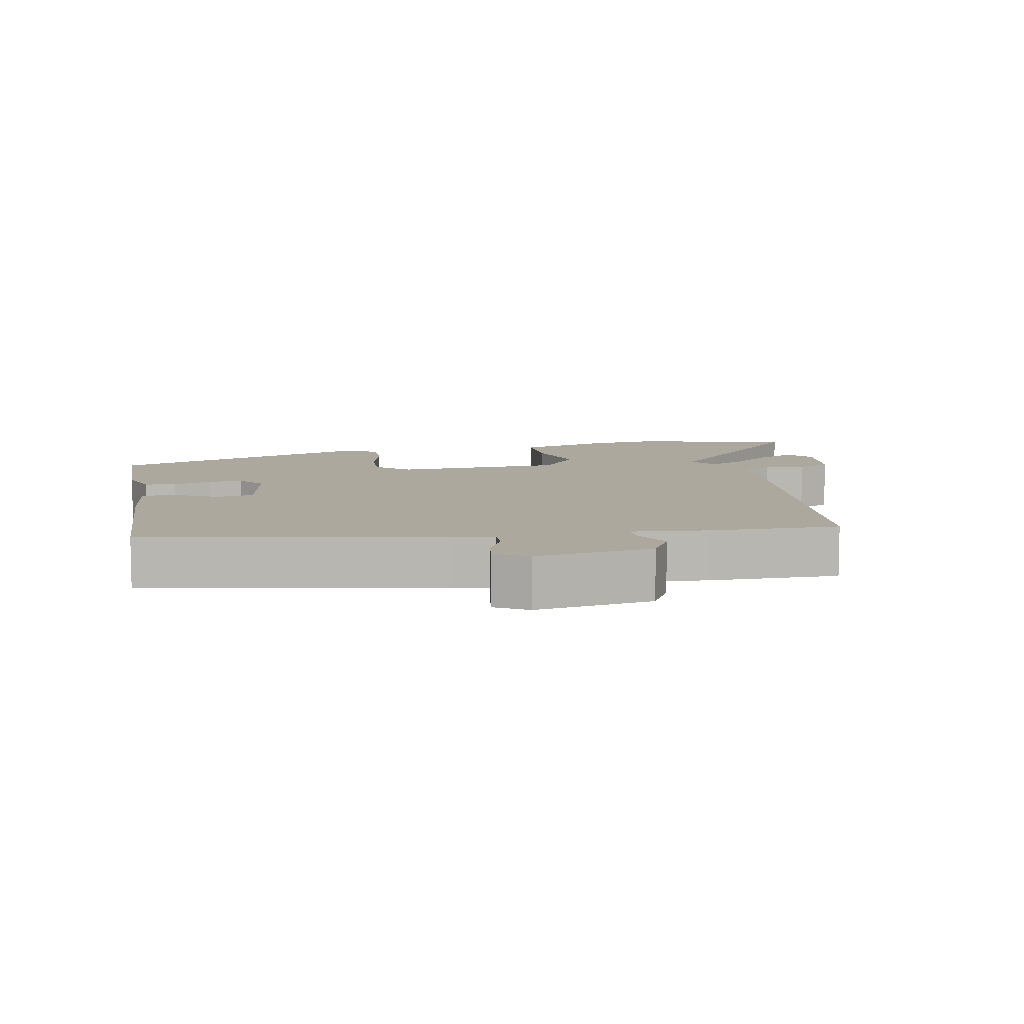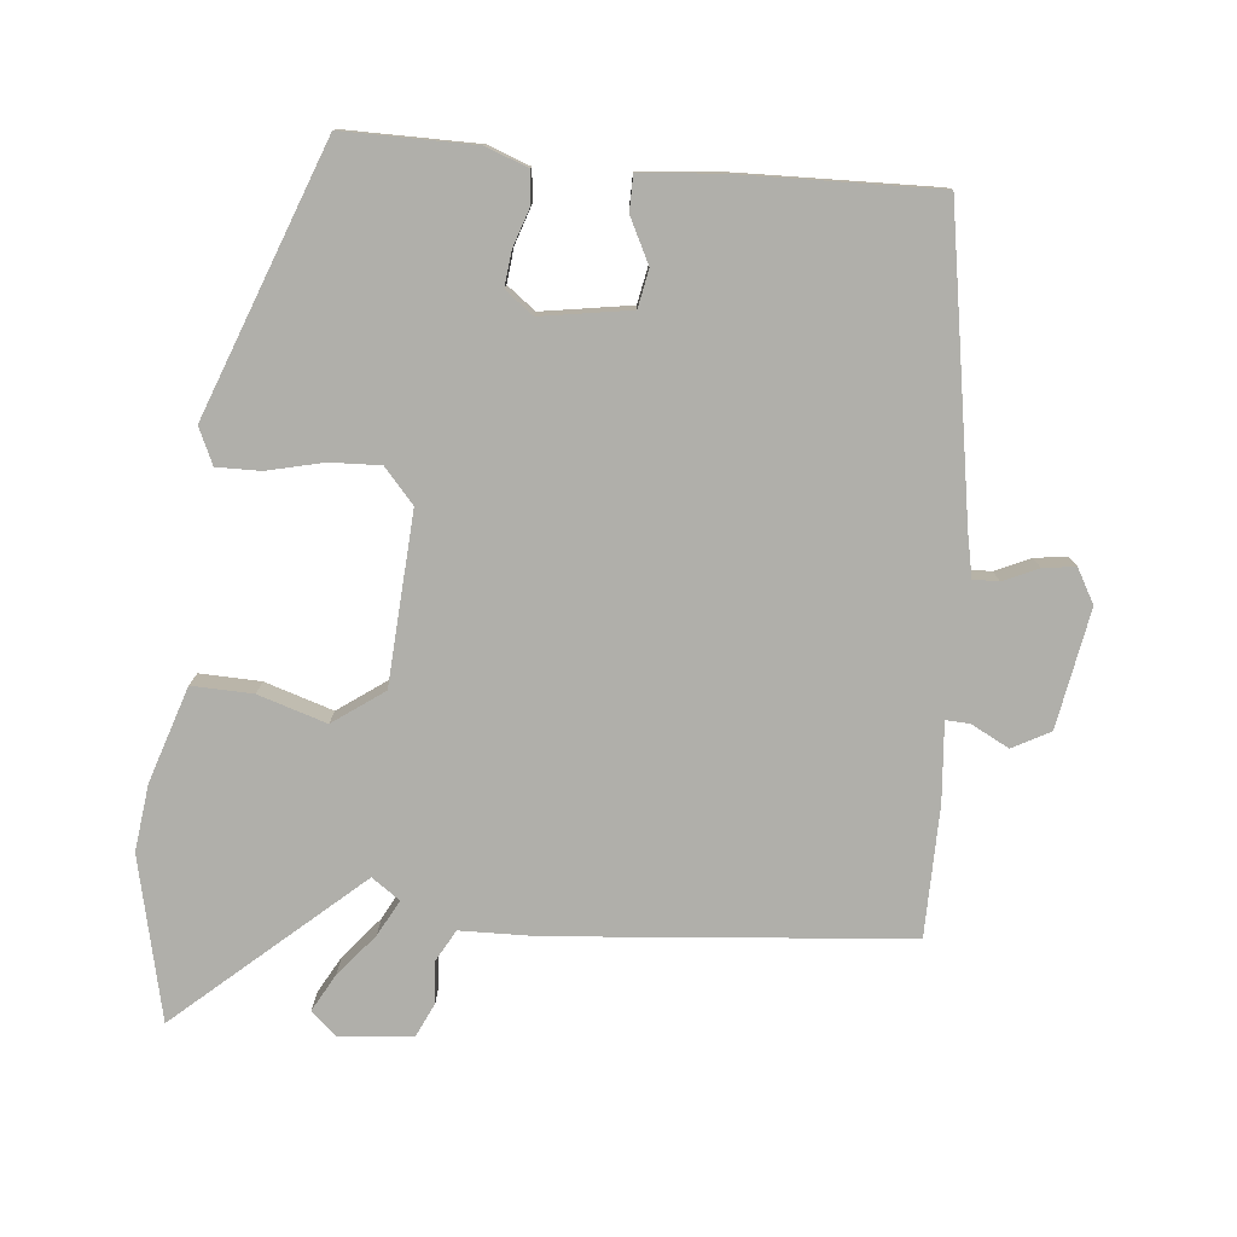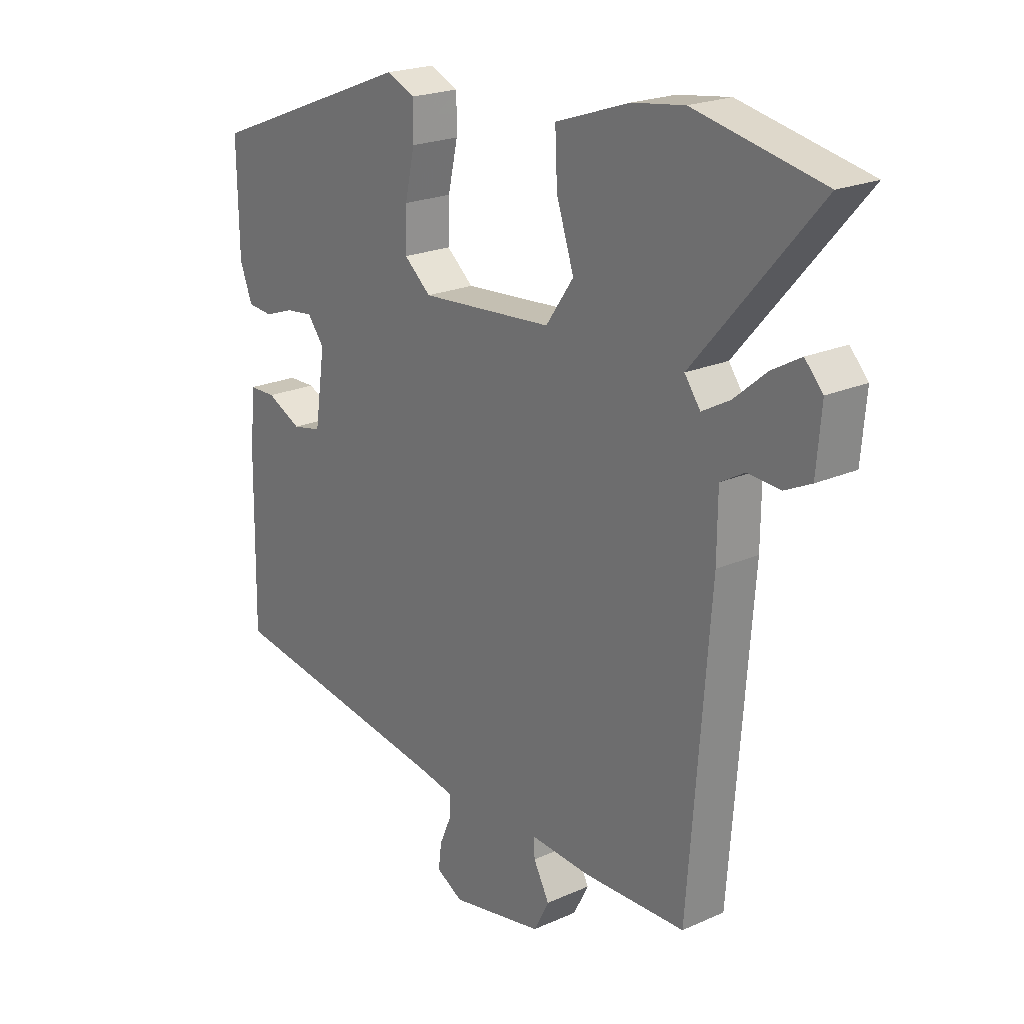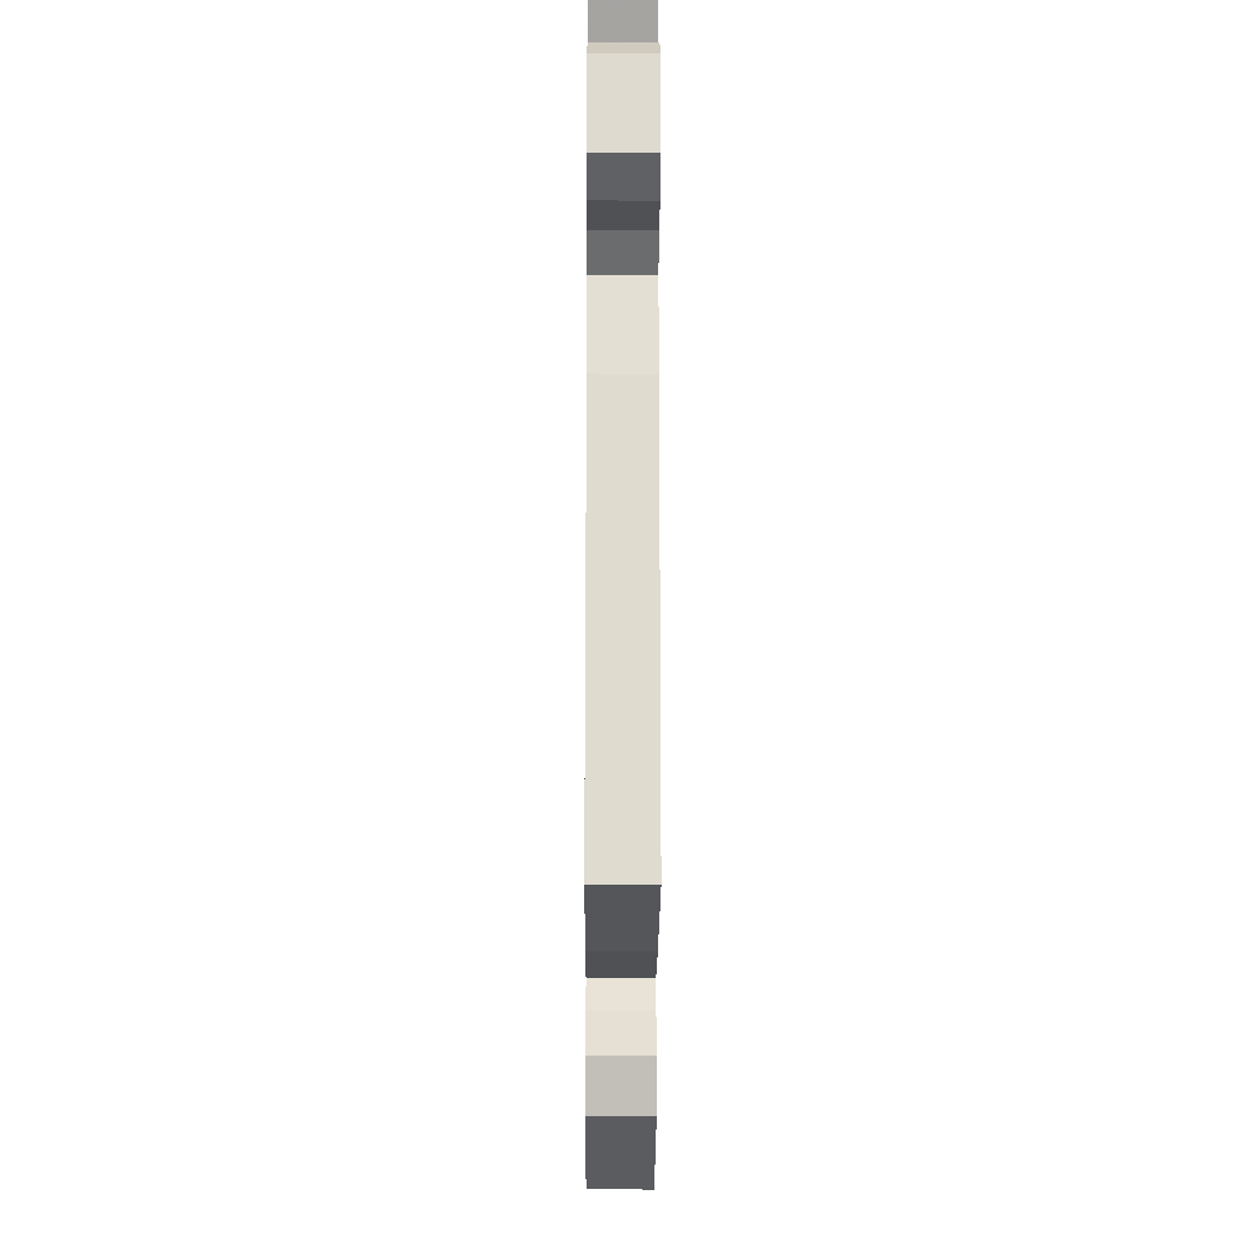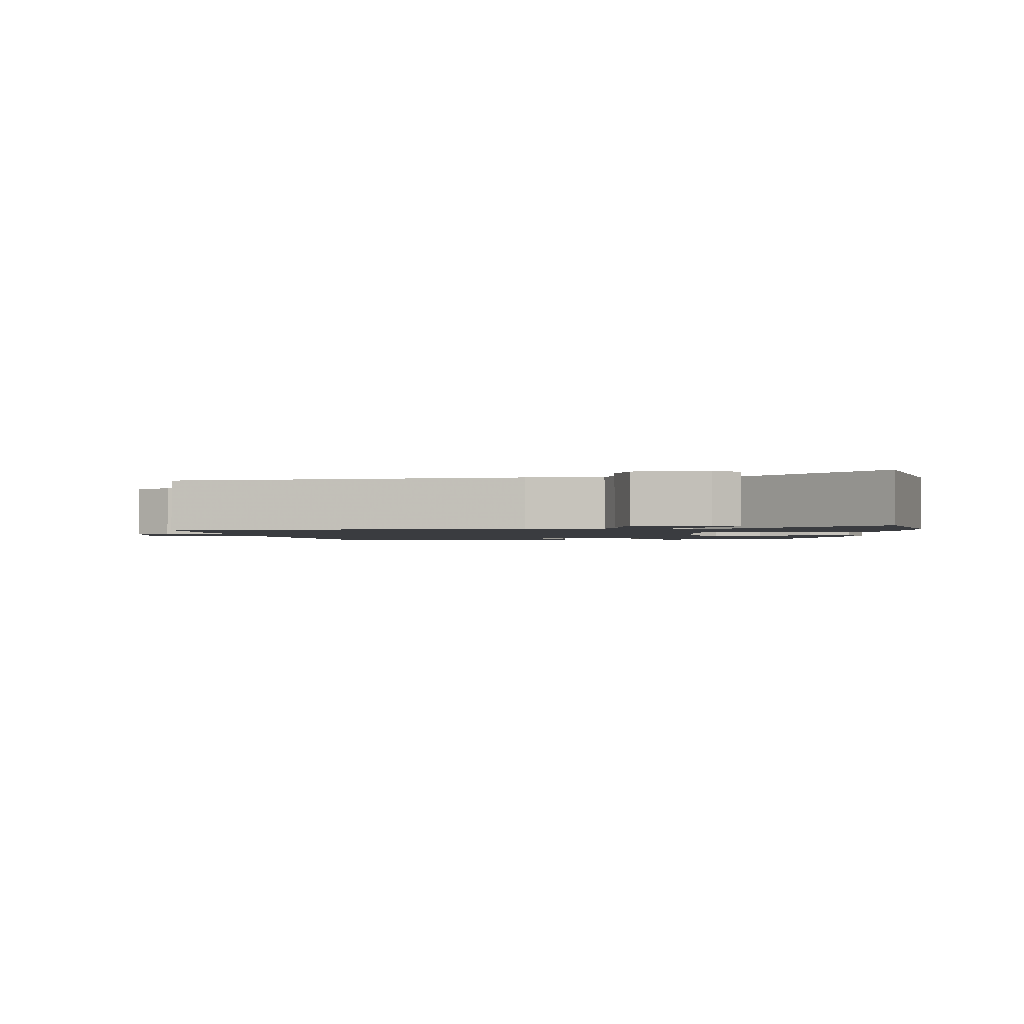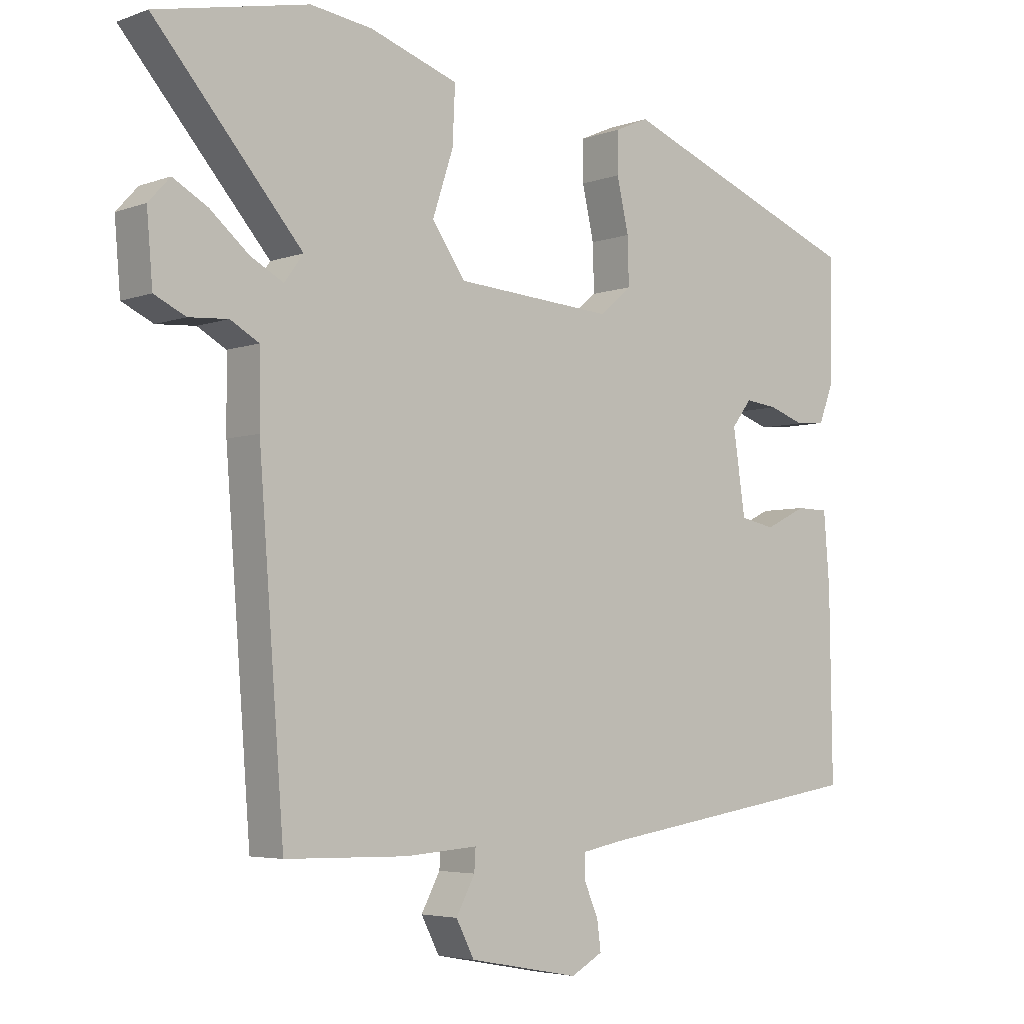
<metadata>
{"format":"obj","ext":"obj","renderer":"f3d","projection":"perspective","resolution":1024,"background":"white","views":[{"elev":8.6,"azim":170.5,"up":"+Y"},{"elev":-78.0,"azim":85.2,"up":"+Y"},{"elev":21.5,"azim":-128.3,"up":"+Z"},{"elev":-24.0,"azim":-90.3,"up":"+Z"},{"elev":-1.6,"azim":-83.1,"up":"+Y"},{"elev":-4.5,"azim":-40.9,"up":"+Z"}]}
</metadata>
<code>
v 0.494 0.07 0.307
v 0.491 0.07 0.12
v 0.468 0.07 0.06
v 0.422 0.07 0.056
v 0.367 0.07 0.075
v 0.317 0.07 0.081
v 0.286 0.07 0.041
v 0.305 0.07 -0.087
v 0.359 0.07 -0.098
v 0.423 0.07 -0.067
v 0.473 0.07 -0.068
v 0.482 0.07 -0.179
v 0.486 0.07 -0.466
v 0.06 0.07 -0.532
v -0.002 0.07 -0.544
v -0.002 0.07 -0.581
v 0.02 0.07 -0.631
v 0.026 0.07 -0.677
v -0.023 0.07 -0.704
v -0.193 0.07 -0.672
v -0.221 0.07 -0.618
v -0.192 0.07 -0.564
v -0.19 0.07 -0.53
v -0.302 0.07 -0.538
v -0.489 0.07 -0.534
v -0.528 0.07 -0.028
v -0.529 0.07 0.081
v -0.573 0.07 0.106
v -0.633 0.07 0.102
v -0.681 0.07 0.125
v -0.69 0.07 0.23
v -0.657 0.07 0.266
v -0.604 0.07 0.236
v -0.545 0.07 0.186
v -0.494 0.07 0.158
v -0.465 0.07 0.198
v -0.691 0.07 0.459
v -0.457 0.07 0.509
v -0.362 0.07 0.496
v -0.226 0.07 0.45
v -0.23 0.07 0.363
v -0.262 0.07 0.266
v -0.211 0.07 0.193
v 0.033 0.07 0.175
v 0.082 0.07 0.217
v 0.08 0.07 0.289
v 0.062 0.07 0.369
v 0.062 0.07 0.432
v 0.114 0.07 0.455
v 0.494 0 0.307
v 0.491 0 0.12
v 0.468 0 0.06
v 0.422 0 0.056
v 0.367 0 0.075
v 0.317 0 0.081
v 0.286 0 0.041
v 0.305 0 -0.087
v 0.359 0 -0.098
v 0.423 0 -0.067
v 0.473 0 -0.068
v 0.482 0 -0.179
v 0.486 0 -0.466
v 0.06 0 -0.532
v -0.002 0 -0.544
v -0.002 0 -0.581
v 0.02 0 -0.631
v 0.026 0 -0.677
v -0.023 0 -0.704
v -0.193 0 -0.672
v -0.221 0 -0.618
v -0.192 0 -0.564
v -0.19 0 -0.53
v -0.302 0 -0.538
v -0.489 0 -0.534
v -0.528 0 -0.028
v -0.529 0 0.081
v -0.573 0 0.106
v -0.633 0 0.102
v -0.681 0 0.125
v -0.69 0 0.23
v -0.657 0 0.266
v -0.604 0 0.236
v -0.545 0 0.186
v -0.494 0 0.158
v -0.465 0 0.198
v -0.691 0 0.459
v -0.457 0 0.509
v -0.362 0 0.496
v -0.226 0 0.45
v -0.23 0 0.363
v -0.262 0 0.266
v -0.211 0 0.193
v 0.033 0 0.175
v 0.082 0 0.217
v 0.08 0 0.289
v 0.062 0 0.369
v 0.062 0 0.432
v 0.114 0 0.455
f 3 4 5
f 2 3 5
f 1 2 5
f 49 1 5
f 48 49 5
f 47 48 5
f 46 47 5
f 45 46 5 6
f 44 45 6 7
f 43 44 7 8
f 40 41 42
f 39 40 42
f 38 39 42
f 37 38 42
f 36 37 42
f 35 36 42 43
f 32 33 34
f 31 32 34
f 30 31 34
f 29 30 34
f 28 29 34
f 27 28 34 35
f 35 43 8
f 27 35 8
f 26 27 8
f 25 26 8
f 24 25 8
f 23 24 8
f 20 21 22
f 19 20 22
f 18 19 22
f 17 18 22
f 16 17 22
f 15 16 22 23
f 12 13 14
f 11 12 14
f 10 11 14
f 9 10 14
f 14 15 23
f 9 14 23
f 8 9 23
f 54 53 52
f 54 52 51
f 54 51 50
f 54 50 98
f 54 98 97
f 54 97 96
f 54 96 95
f 55 54 95 94
f 56 55 94 93
f 57 56 93 92
f 91 90 89
f 91 89 88
f 91 88 87
f 91 87 86
f 91 86 85
f 92 91 85 84
f 83 82 81
f 83 81 80
f 83 80 79
f 83 79 78
f 83 78 77
f 84 83 77 76
f 57 92 84
f 57 84 76
f 57 76 75
f 57 75 74
f 57 74 73
f 57 73 72
f 71 70 69
f 71 69 68
f 71 68 67
f 71 67 66
f 71 66 65
f 72 71 65 64
f 63 62 61
f 63 61 60
f 63 60 59
f 63 59 58
f 72 64 63
f 72 63 58
f 72 58 57
f 1 50 51 2
f 2 51 52 3
f 3 52 53 4
f 4 53 54 5
f 5 54 55 6
f 6 55 56 7
f 7 56 57 8
f 8 57 58 9
f 9 58 59 10
f 10 59 60 11
f 11 60 61 12
f 12 61 62 13
f 13 62 63 14
f 14 63 64 15
f 15 64 65 16
f 16 65 66 17
f 17 66 67 18
f 18 67 68 19
f 19 68 69 20
f 20 69 70 21
f 21 70 71 22
f 22 71 72 23
f 23 72 73 24
f 24 73 74 25
f 25 74 75 26
f 26 75 76 27
f 27 76 77 28
f 28 77 78 29
f 29 78 79 30
f 30 79 80 31
f 31 80 81 32
f 32 81 82 33
f 33 82 83 34
f 34 83 84 35
f 35 84 85 36
f 36 85 86 37
f 37 86 87 38
f 38 87 88 39
f 39 88 89 40
f 40 89 90 41
f 41 90 91 42
f 42 91 92 43
f 43 92 93 44
f 44 93 94 45
f 45 94 95 46
f 46 95 96 47
f 47 96 97 48
f 48 97 98 49
f 49 98 50 1

</code>
